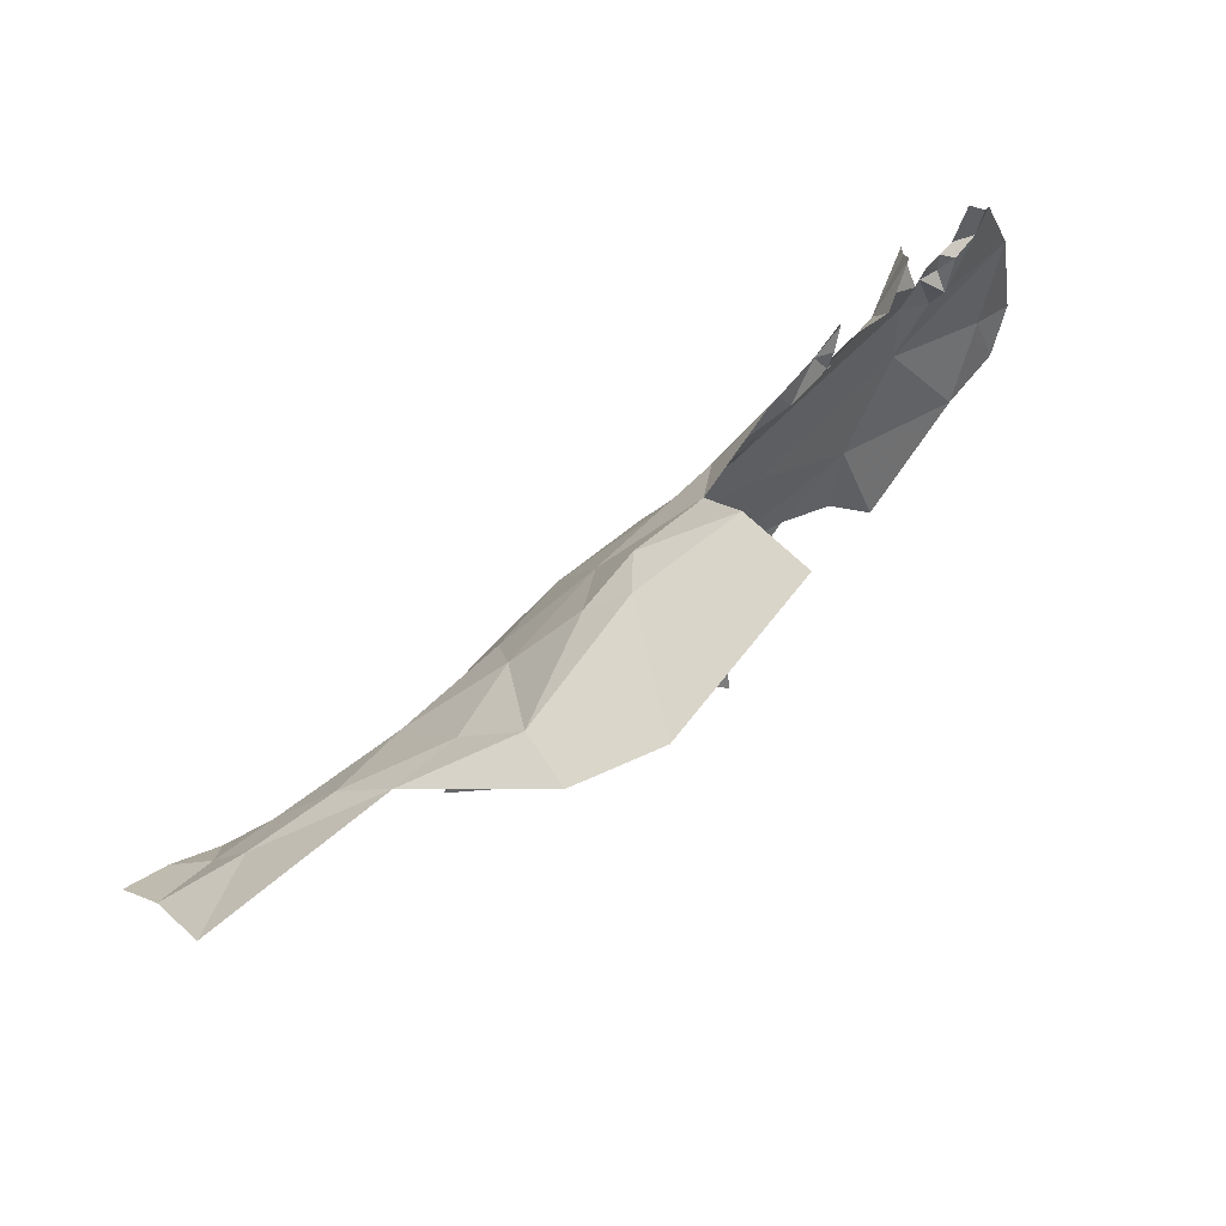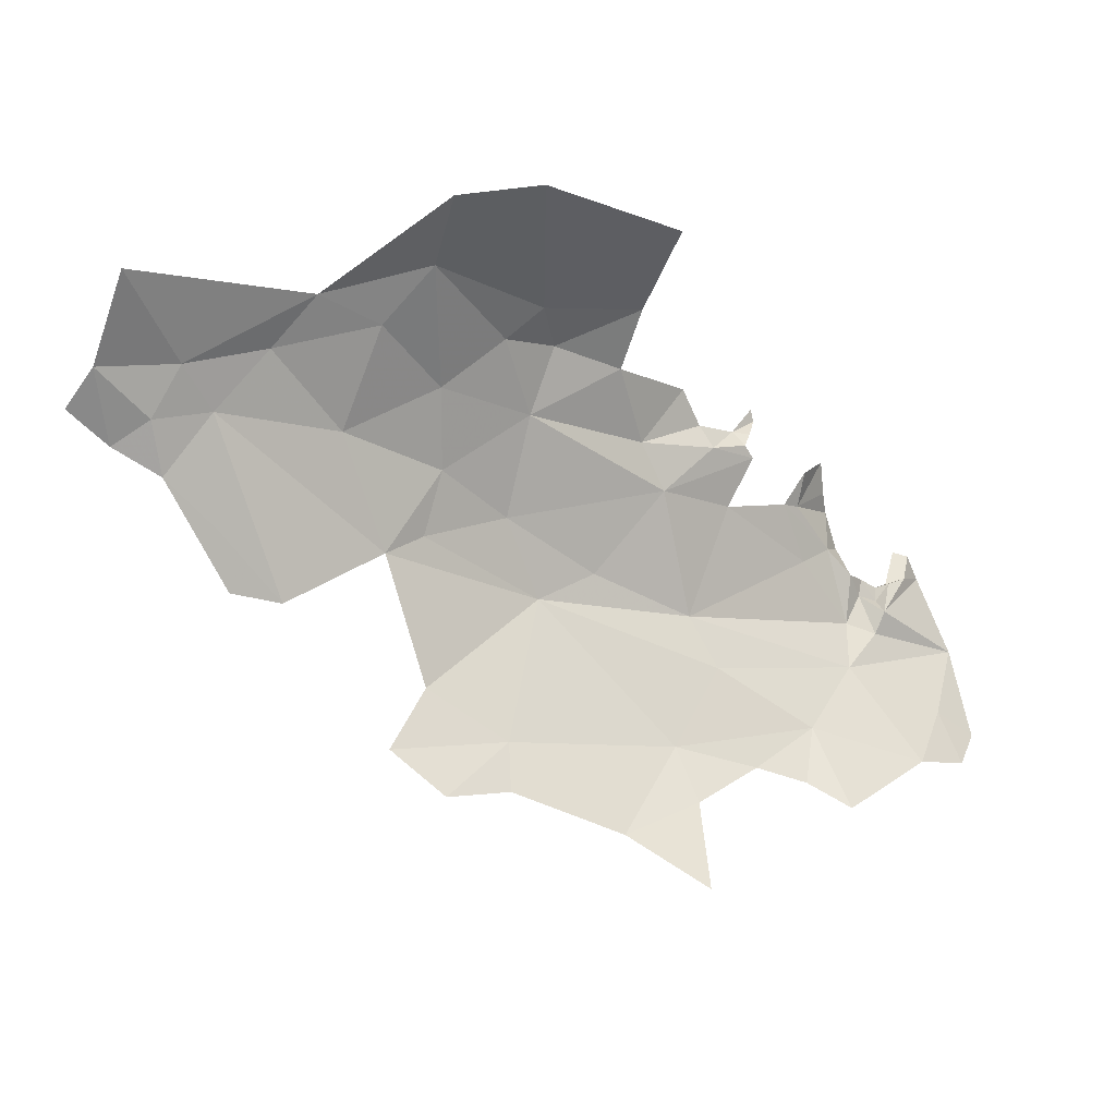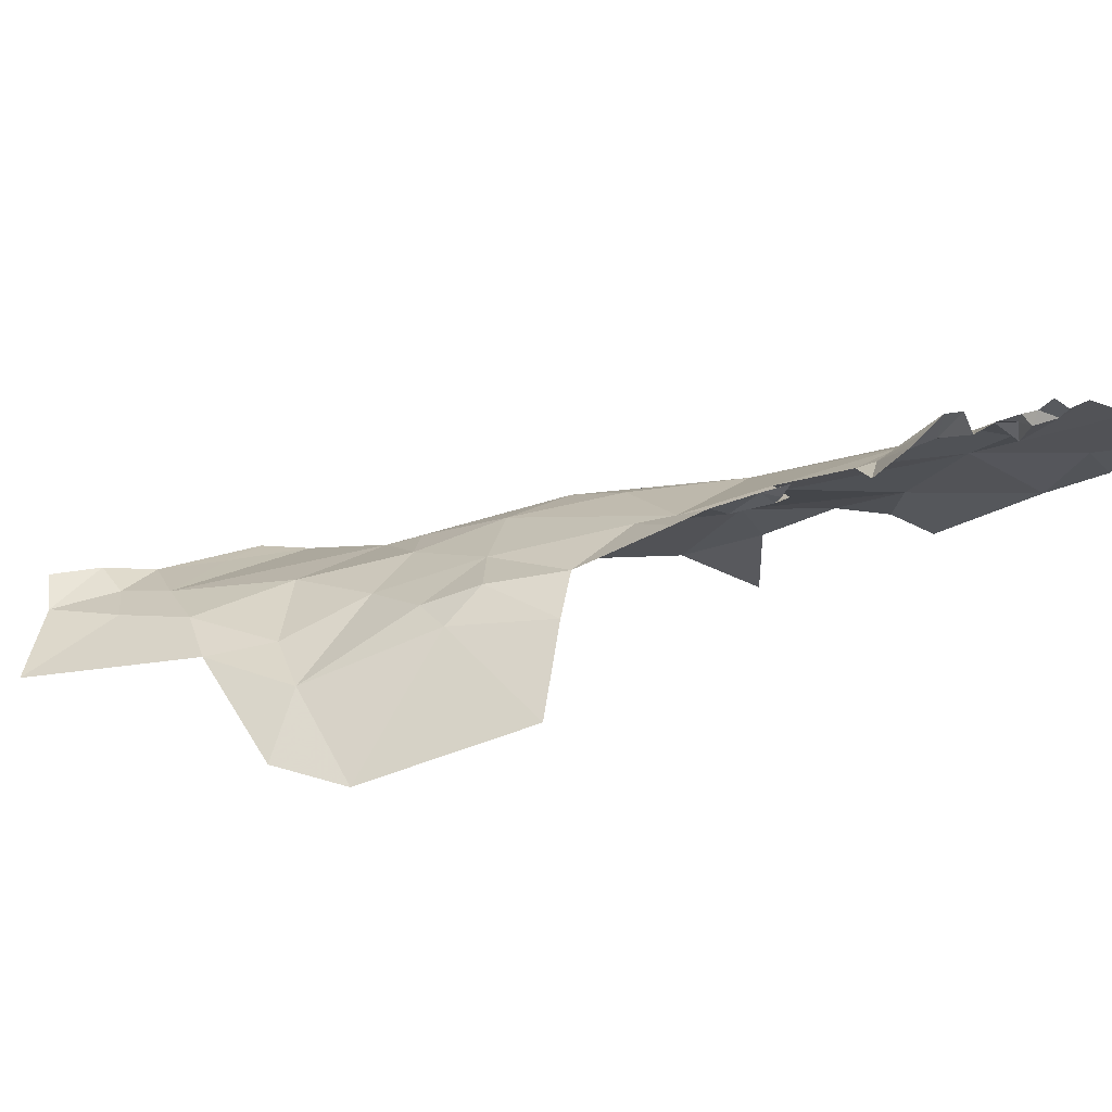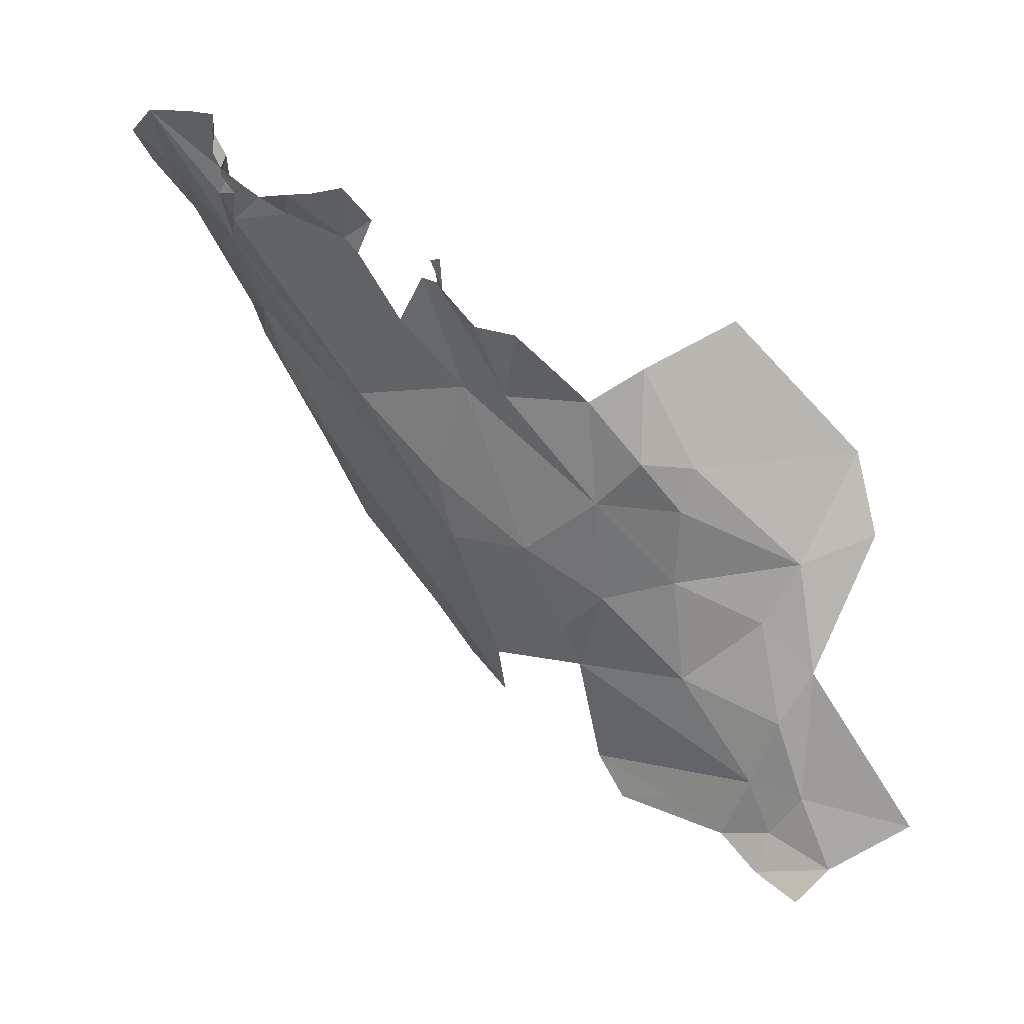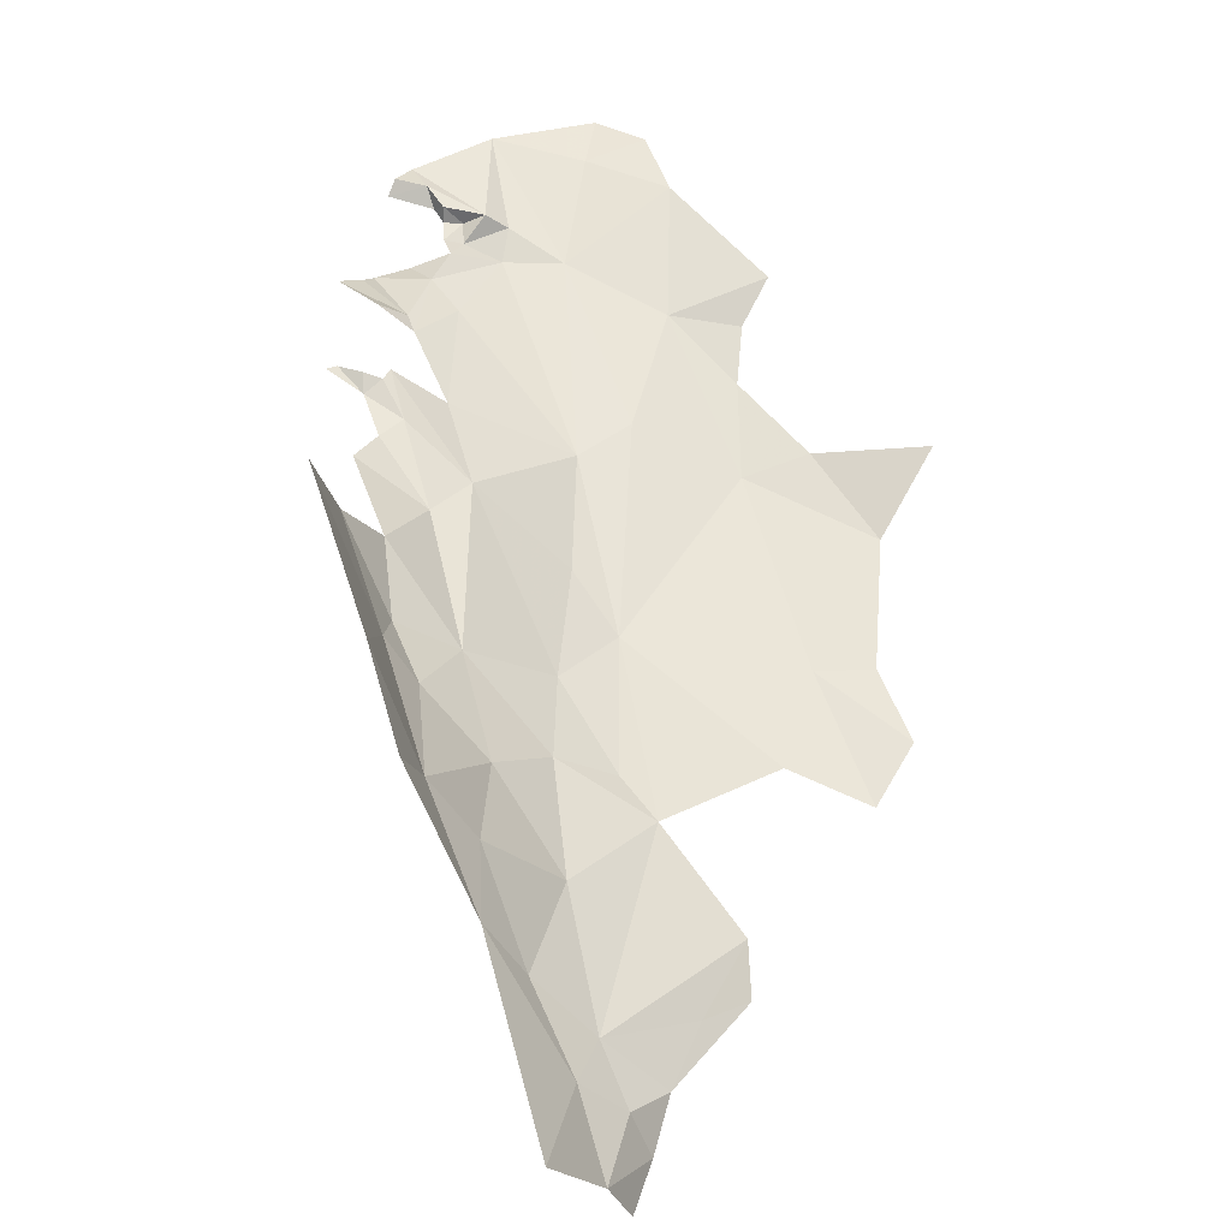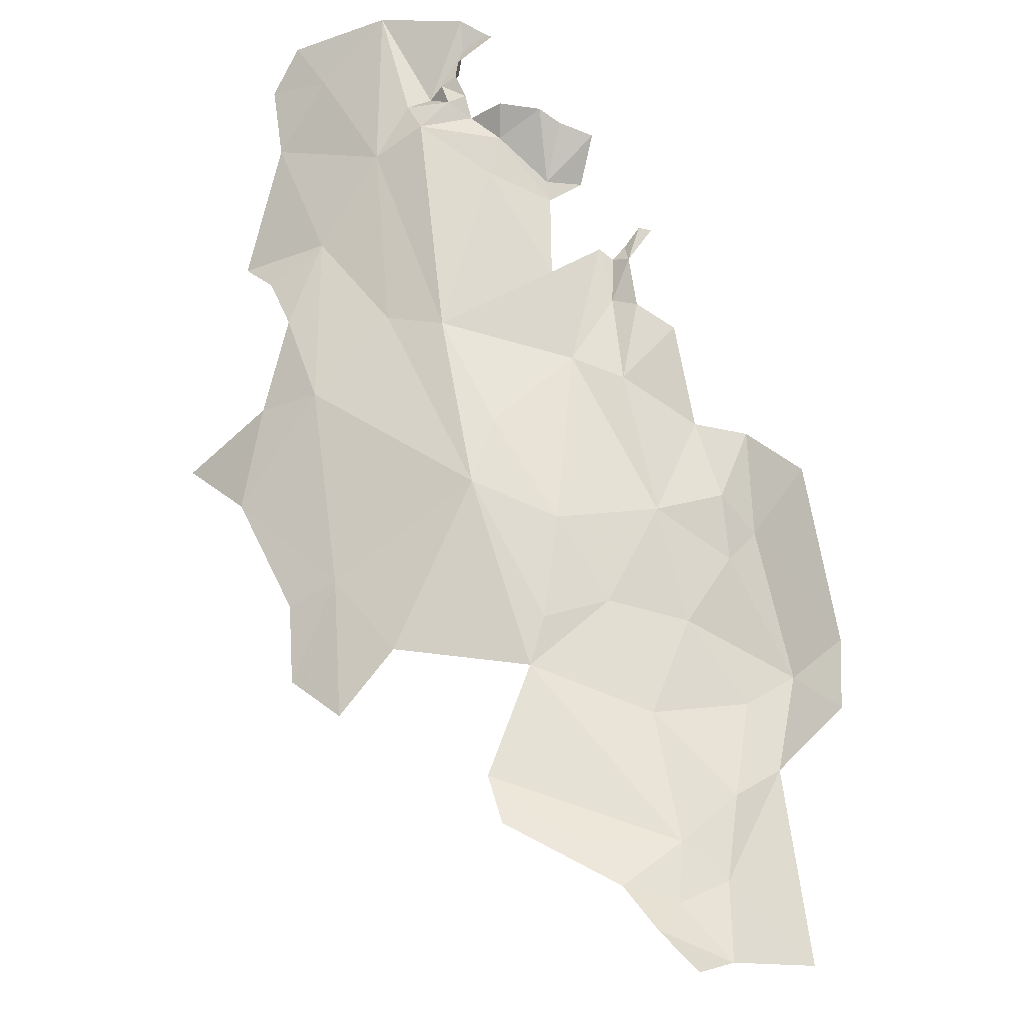
<metadata>
{"format":"obj","ext":"obj","renderer":"f3d","projection":"perspective","resolution":1024,"background":"white","views":[{"elev":37.9,"azim":-91.8,"up":"+Y"},{"elev":-41.9,"azim":-82.9,"up":"+Y"},{"elev":63.2,"azim":-53.7,"up":"+Y"},{"elev":77.5,"azim":-179.7,"up":"+Y"},{"elev":8.4,"azim":-84.5,"up":"+Z"},{"elev":-62.7,"azim":131.6,"up":"+Z"}]}
</metadata>
<code>
v 2.781 2.449 1.062
v 2.78 2.429 1.056
v 2.773 2.448 1.04
v 2.259 2.354 0.8636
v 2.415 2.435 1.006
v 2.463 2.376 0.8353
v 2.752 2.402 1.016
v 2.787 2.478 1.068
v 2.684 2.443 0.984
v 2.734 2.426 1
v 2.696 2.367 0.9285
v 2.749 2.331 0.9509
v 2.799 2.424 1.064
v 3.049 2.358 1.221
v 3.09 2.447 1.271
v 3.152 2.364 1.306
v 3.047 2.405 1.23
v 3.063 2.426 1.253
v 3.121 2.157 1.251
v 3.051 2.269 1.167
v 3.145 2.256 1.281
v 3.023 2.151 1.111
v 2.885 2.237 0.9672
v 2.783 2.232 0.8572
v 3.03 2.069 1.099
v 2.994 2.072 1.037
v 2.965 2.47 1.153
v 3 2.435 1.163
v 2.969 2.407 1.152
v 2.775 2.488 1.066
v 3.039 2.381 1.189
v 3.064 2.334 1.206
v 3.044 2.338 1.168
v 3.006 2.391 1.179
v 3.052 2.041 1.153
v 2.947 1.99 0.9659
v 2.927 2.063 0.9407
v 2.828 2.368 1.027
v 2.953 2.374 1.118
v 3.062 2.418 1.227
v 3.055 2.469 1.241
v 2.349 2.224 0.5399
v 2.308 2.262 0.5996
v 2.372 2.271 0.6608
v 2.468 2.202 0.6007
v 2.569 2.035 0.5221
v 2.537 2.029 0.4677
v 2.479 2.073 0.4639
v 2.38 2.162 0.4729
v 2.582 2.318 0.8031
v 2.594 2.396 0.9135
v 3.055 2.384 1.211
v 2.316 2.176 0.4503
v 2.353 2.131 0.4112
v 2.67 2.234 0.7632
v 2.618 2.166 0.6725
v 2.571 2.227 0.6999
v 2.896 2.421 1.116
v 2.934 2.477 1.152
v 2.926 2.182 0.9987
v 2.478 2.344 0.7874
v 2.482 2.276 0.7112
v 2.328 2.315 0.7279
v 2.894 2.496 1.152
v 2.879 2.412 1.099
v 2.743 1.874 0.6884
v 2.695 1.912 0.629
v 2.785 1.98 0.7533
v 2.705 2.006 0.6663
v 2.37 2.111 0.3627
v 2.279 2.145 0.3635
v 3.054 2.406 1.212
v 3.03 2.402 1.194
v 2.412 2.098 0.4135
v 2.32 2.126 0.3231
v 2.796 1.914 0.7553
v 2.895 1.912 0.8788
v 2.529 2.378 0.8392
v 2.861 2.448 1.129
v 3.193 2.249 1.325
v 2.235 2.322 0.7644
v 3.058 2.461 1.261
v 2.527 2.427 0.9475
v 2.764 2.181 0.79
v 2.597 2.126 0.6315
v 2.181 2.189 0.4155
v 2.941 1.857 0.9759
v 3.174 2.19 1.306
f 1 2 3
f 4 5 6
f 3 2 7
f 1 3 8
f 9 10 11
f 11 7 12
f 3 7 10
f 2 13 7
f 7 11 10
f 14 15 16
f 17 18 14
f 19 20 21
f 20 19 22
f 12 23 24
f 25 26 22
f 27 28 29
f 8 3 30
f 31 32 33
f 20 32 16
f 29 34 33
f 29 28 34
f 35 25 22
f 26 36 37
f 13 38 12
f 13 12 7
f 39 23 38
f 40 18 17
f 41 18 40
f 42 43 44
f 42 44 45
f 46 47 48
f 46 48 49
f 50 51 11
f 11 51 9
f 31 33 34
f 52 14 31
f 53 42 49
f 53 49 54
f 55 56 57
f 27 58 59
f 55 57 50
f 60 20 22
f 61 62 63
f 58 64 59
f 38 65 39
f 66 67 68
f 69 68 67
f 33 23 39
f 20 60 23
f 11 12 50
f 70 71 54
f 29 39 65
f 29 33 39
f 19 35 22
f 72 52 73
f 70 54 74
f 45 49 42
f 71 53 54
f 18 15 14
f 71 70 75
f 76 68 77
f 33 20 23
f 61 78 50
f 61 50 62
f 79 64 58
f 65 58 29
f 65 79 58
f 16 21 20
f 16 80 21
f 63 43 81
f 22 26 37
f 63 81 4
f 6 78 61
f 32 14 16
f 62 50 57
f 62 57 45
f 18 82 15
f 18 41 82
f 60 22 37
f 83 78 6
f 83 6 5
f 78 83 51
f 44 43 63
f 44 62 45
f 43 42 53
f 14 32 31
f 68 76 66
f 51 50 78
f 33 32 20
f 72 17 52
f 72 40 17
f 55 84 56
f 57 56 85
f 85 45 57
f 52 17 14
f 85 56 84
f 85 49 45
f 69 84 68
f 31 73 52
f 31 34 73
f 68 84 37
f 24 23 84
f 60 84 23
f 37 36 77
f 54 49 74
f 60 37 84
f 24 84 55
f 12 55 50
f 71 86 53
f 58 27 29
f 74 49 48
f 87 77 36
f 38 23 12
f 68 37 77
f 6 61 63
f 43 53 86
f 12 24 55
f 85 84 69
f 85 46 49
f 47 74 48
f 63 4 6
f 44 63 62
f 21 88 19
f 21 80 88

</code>
